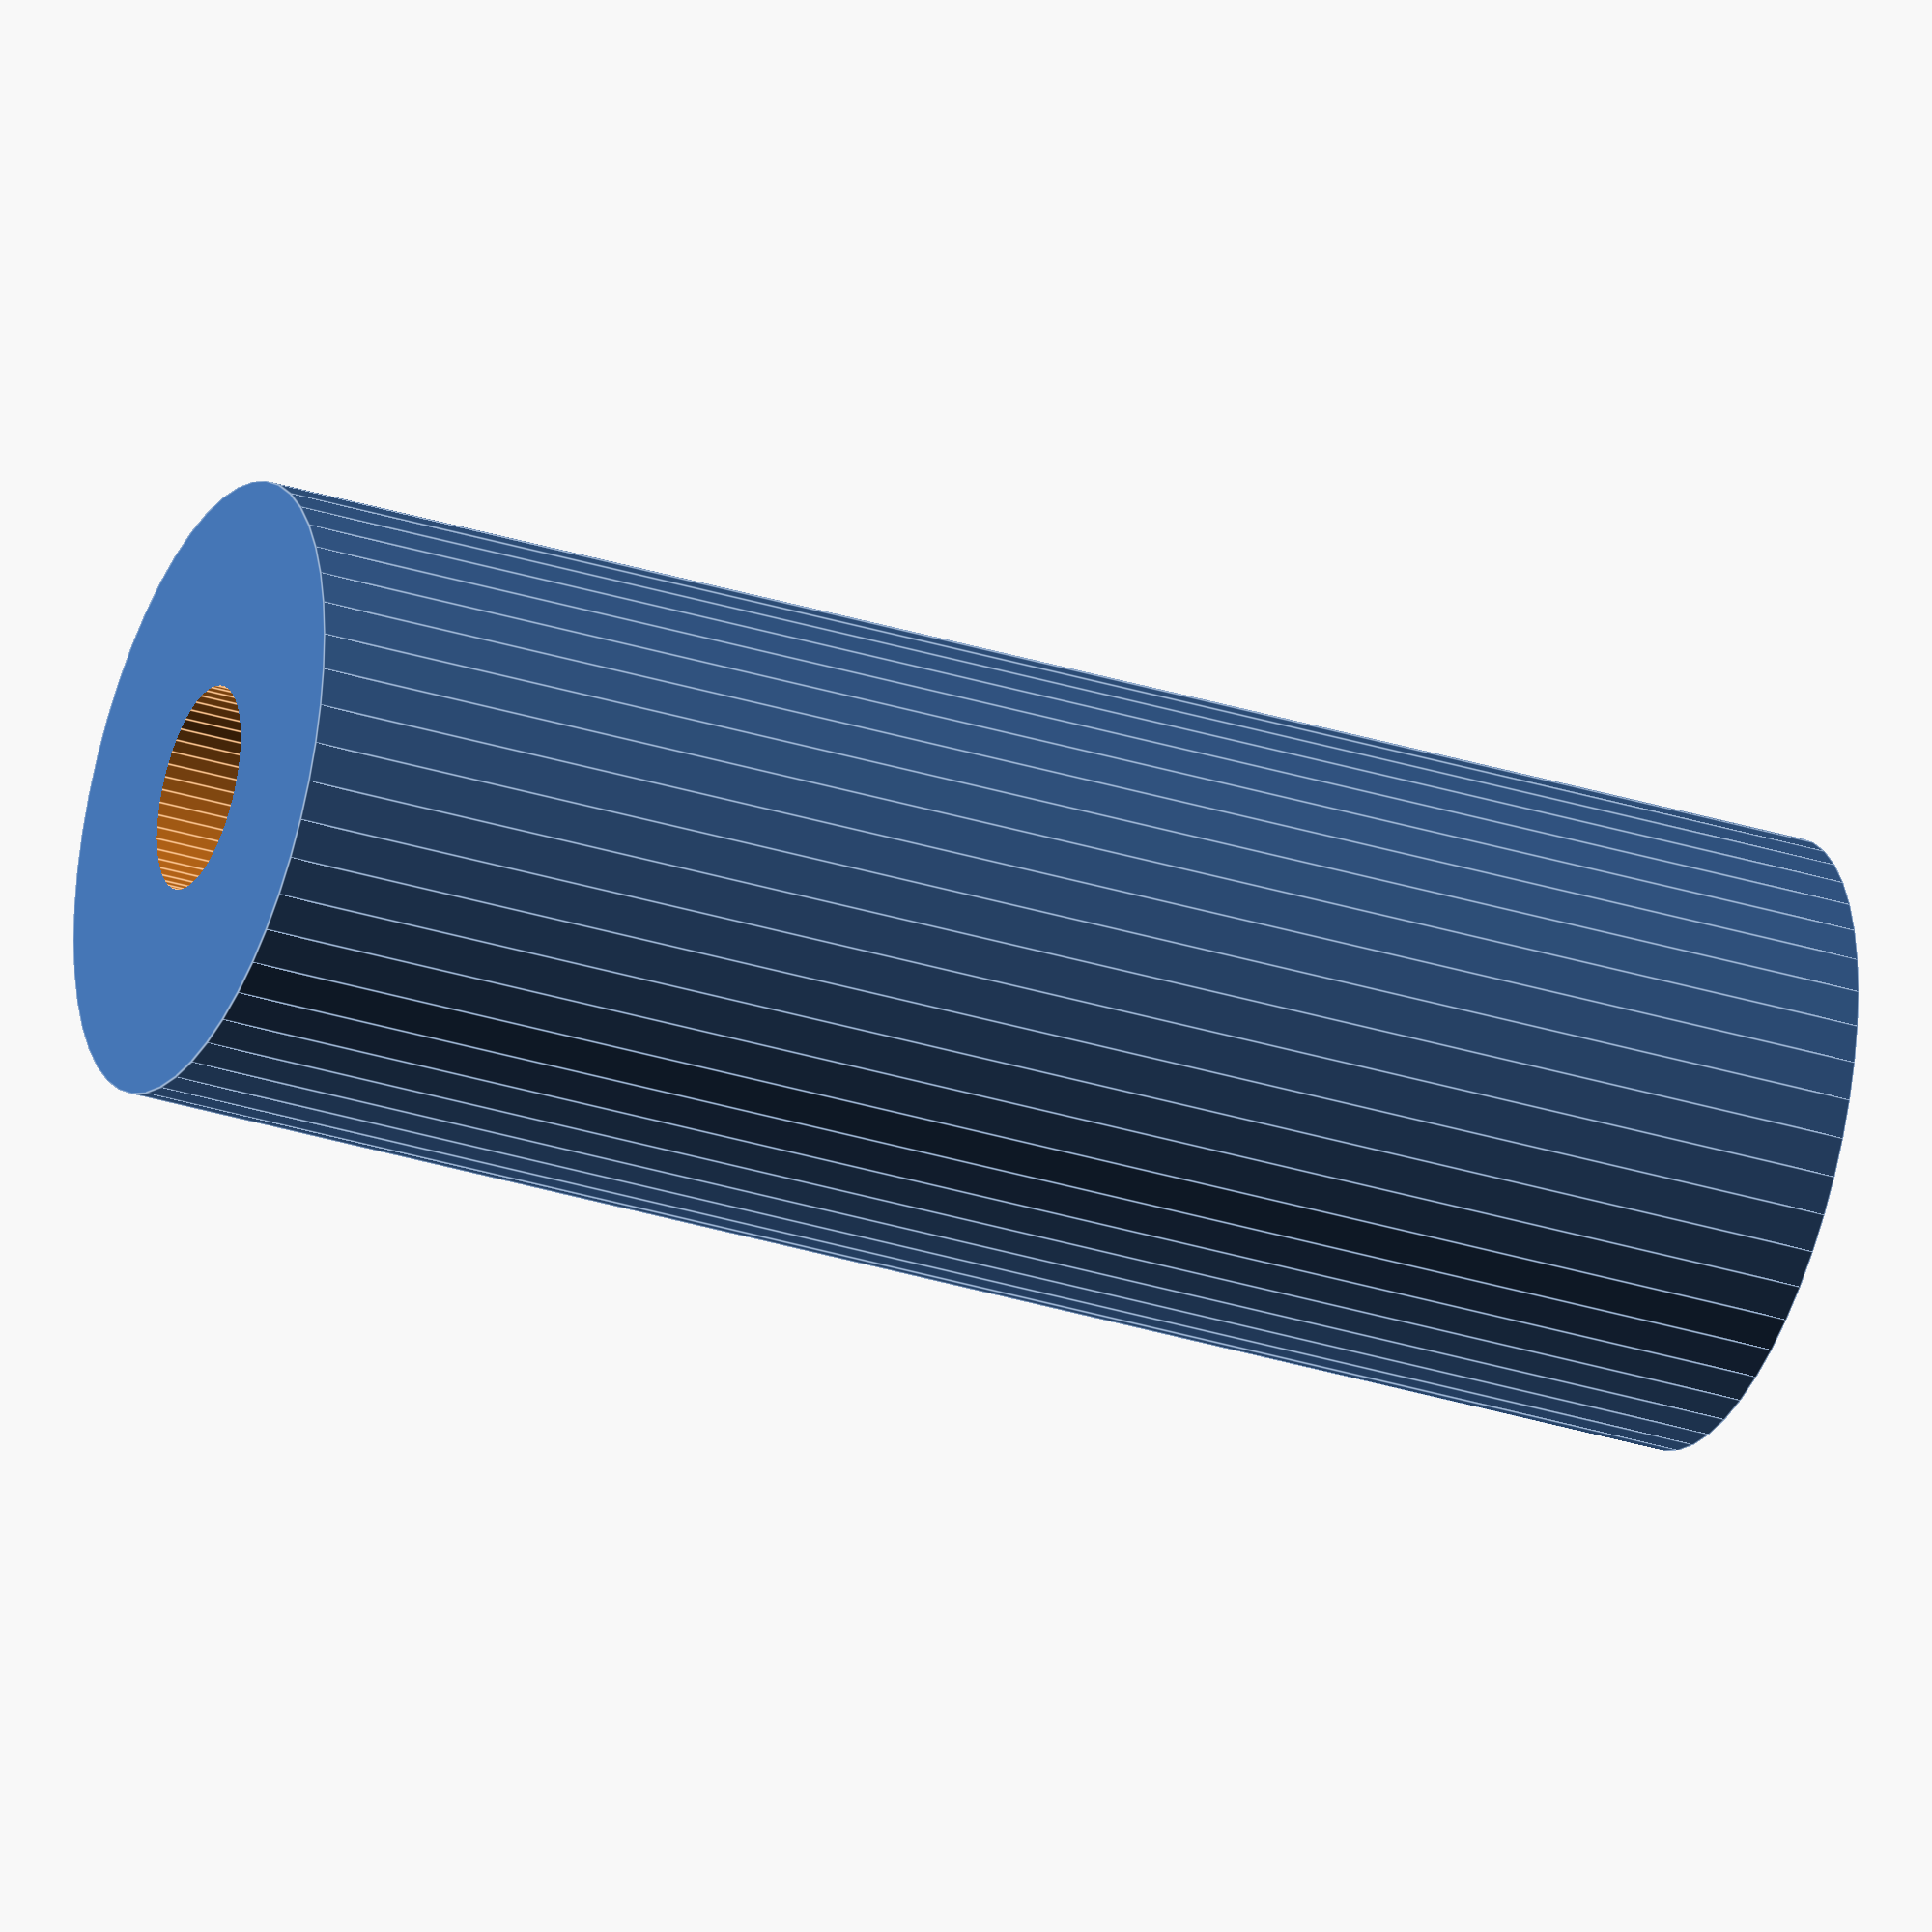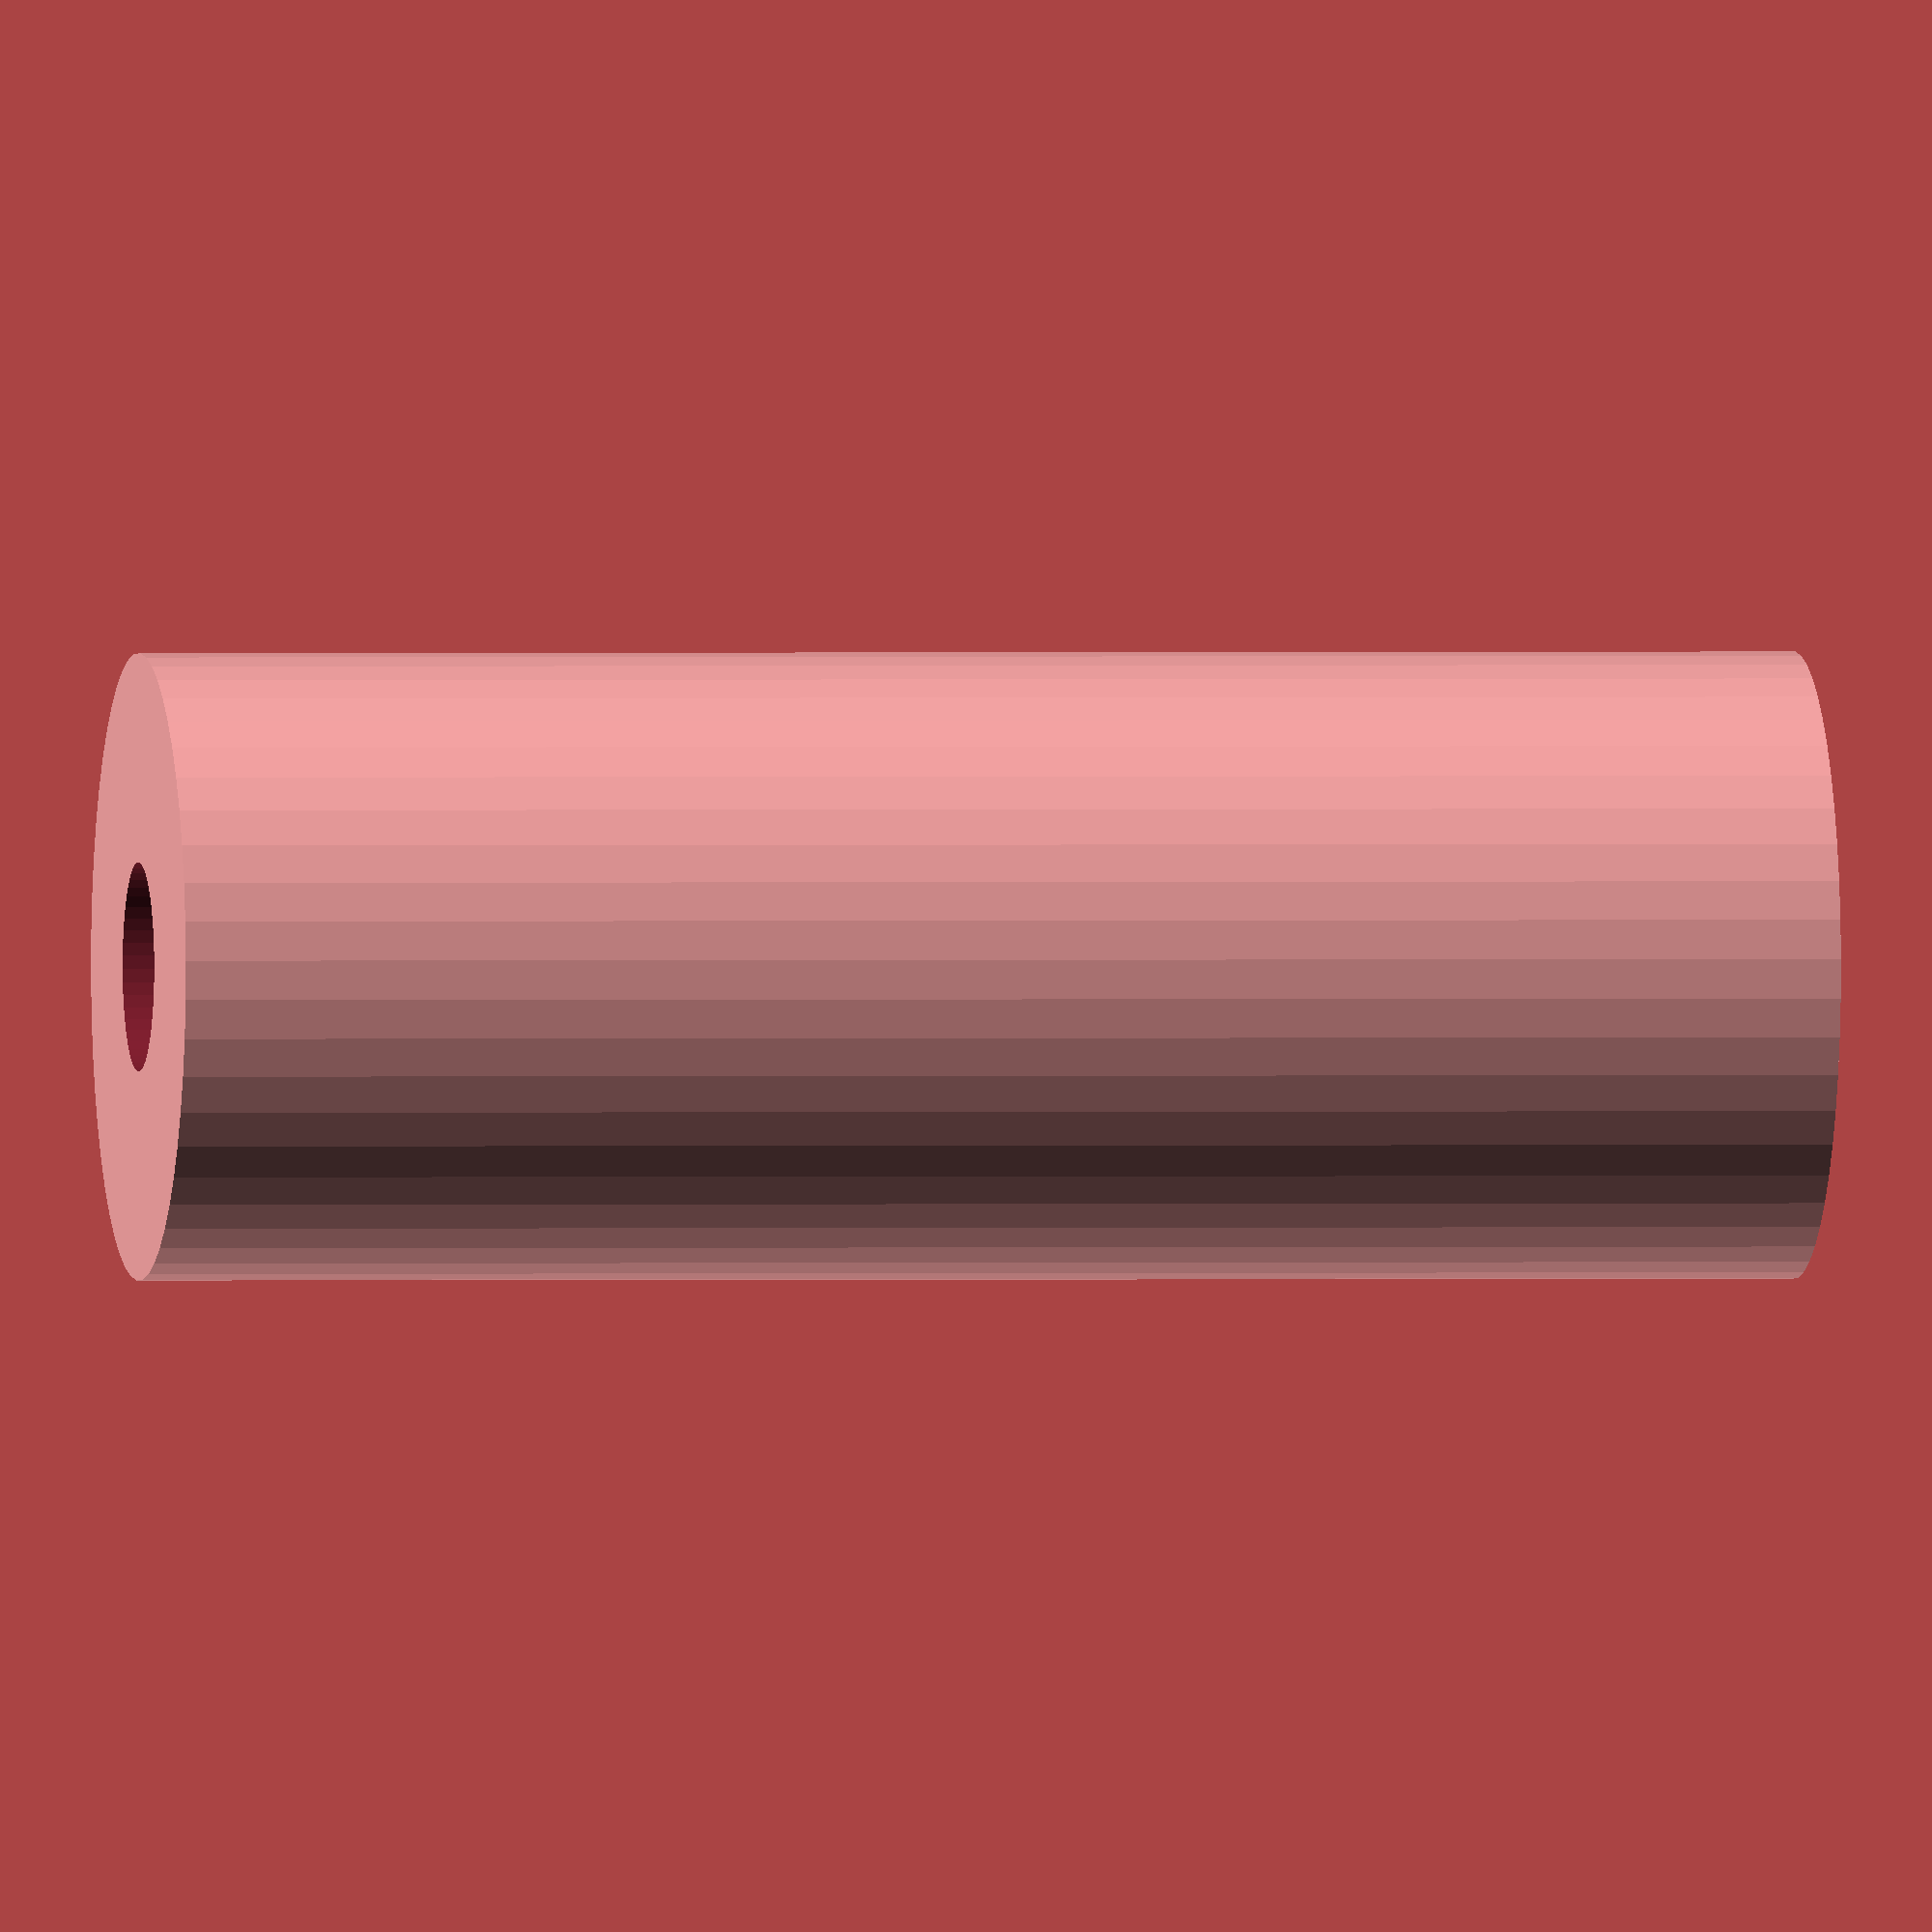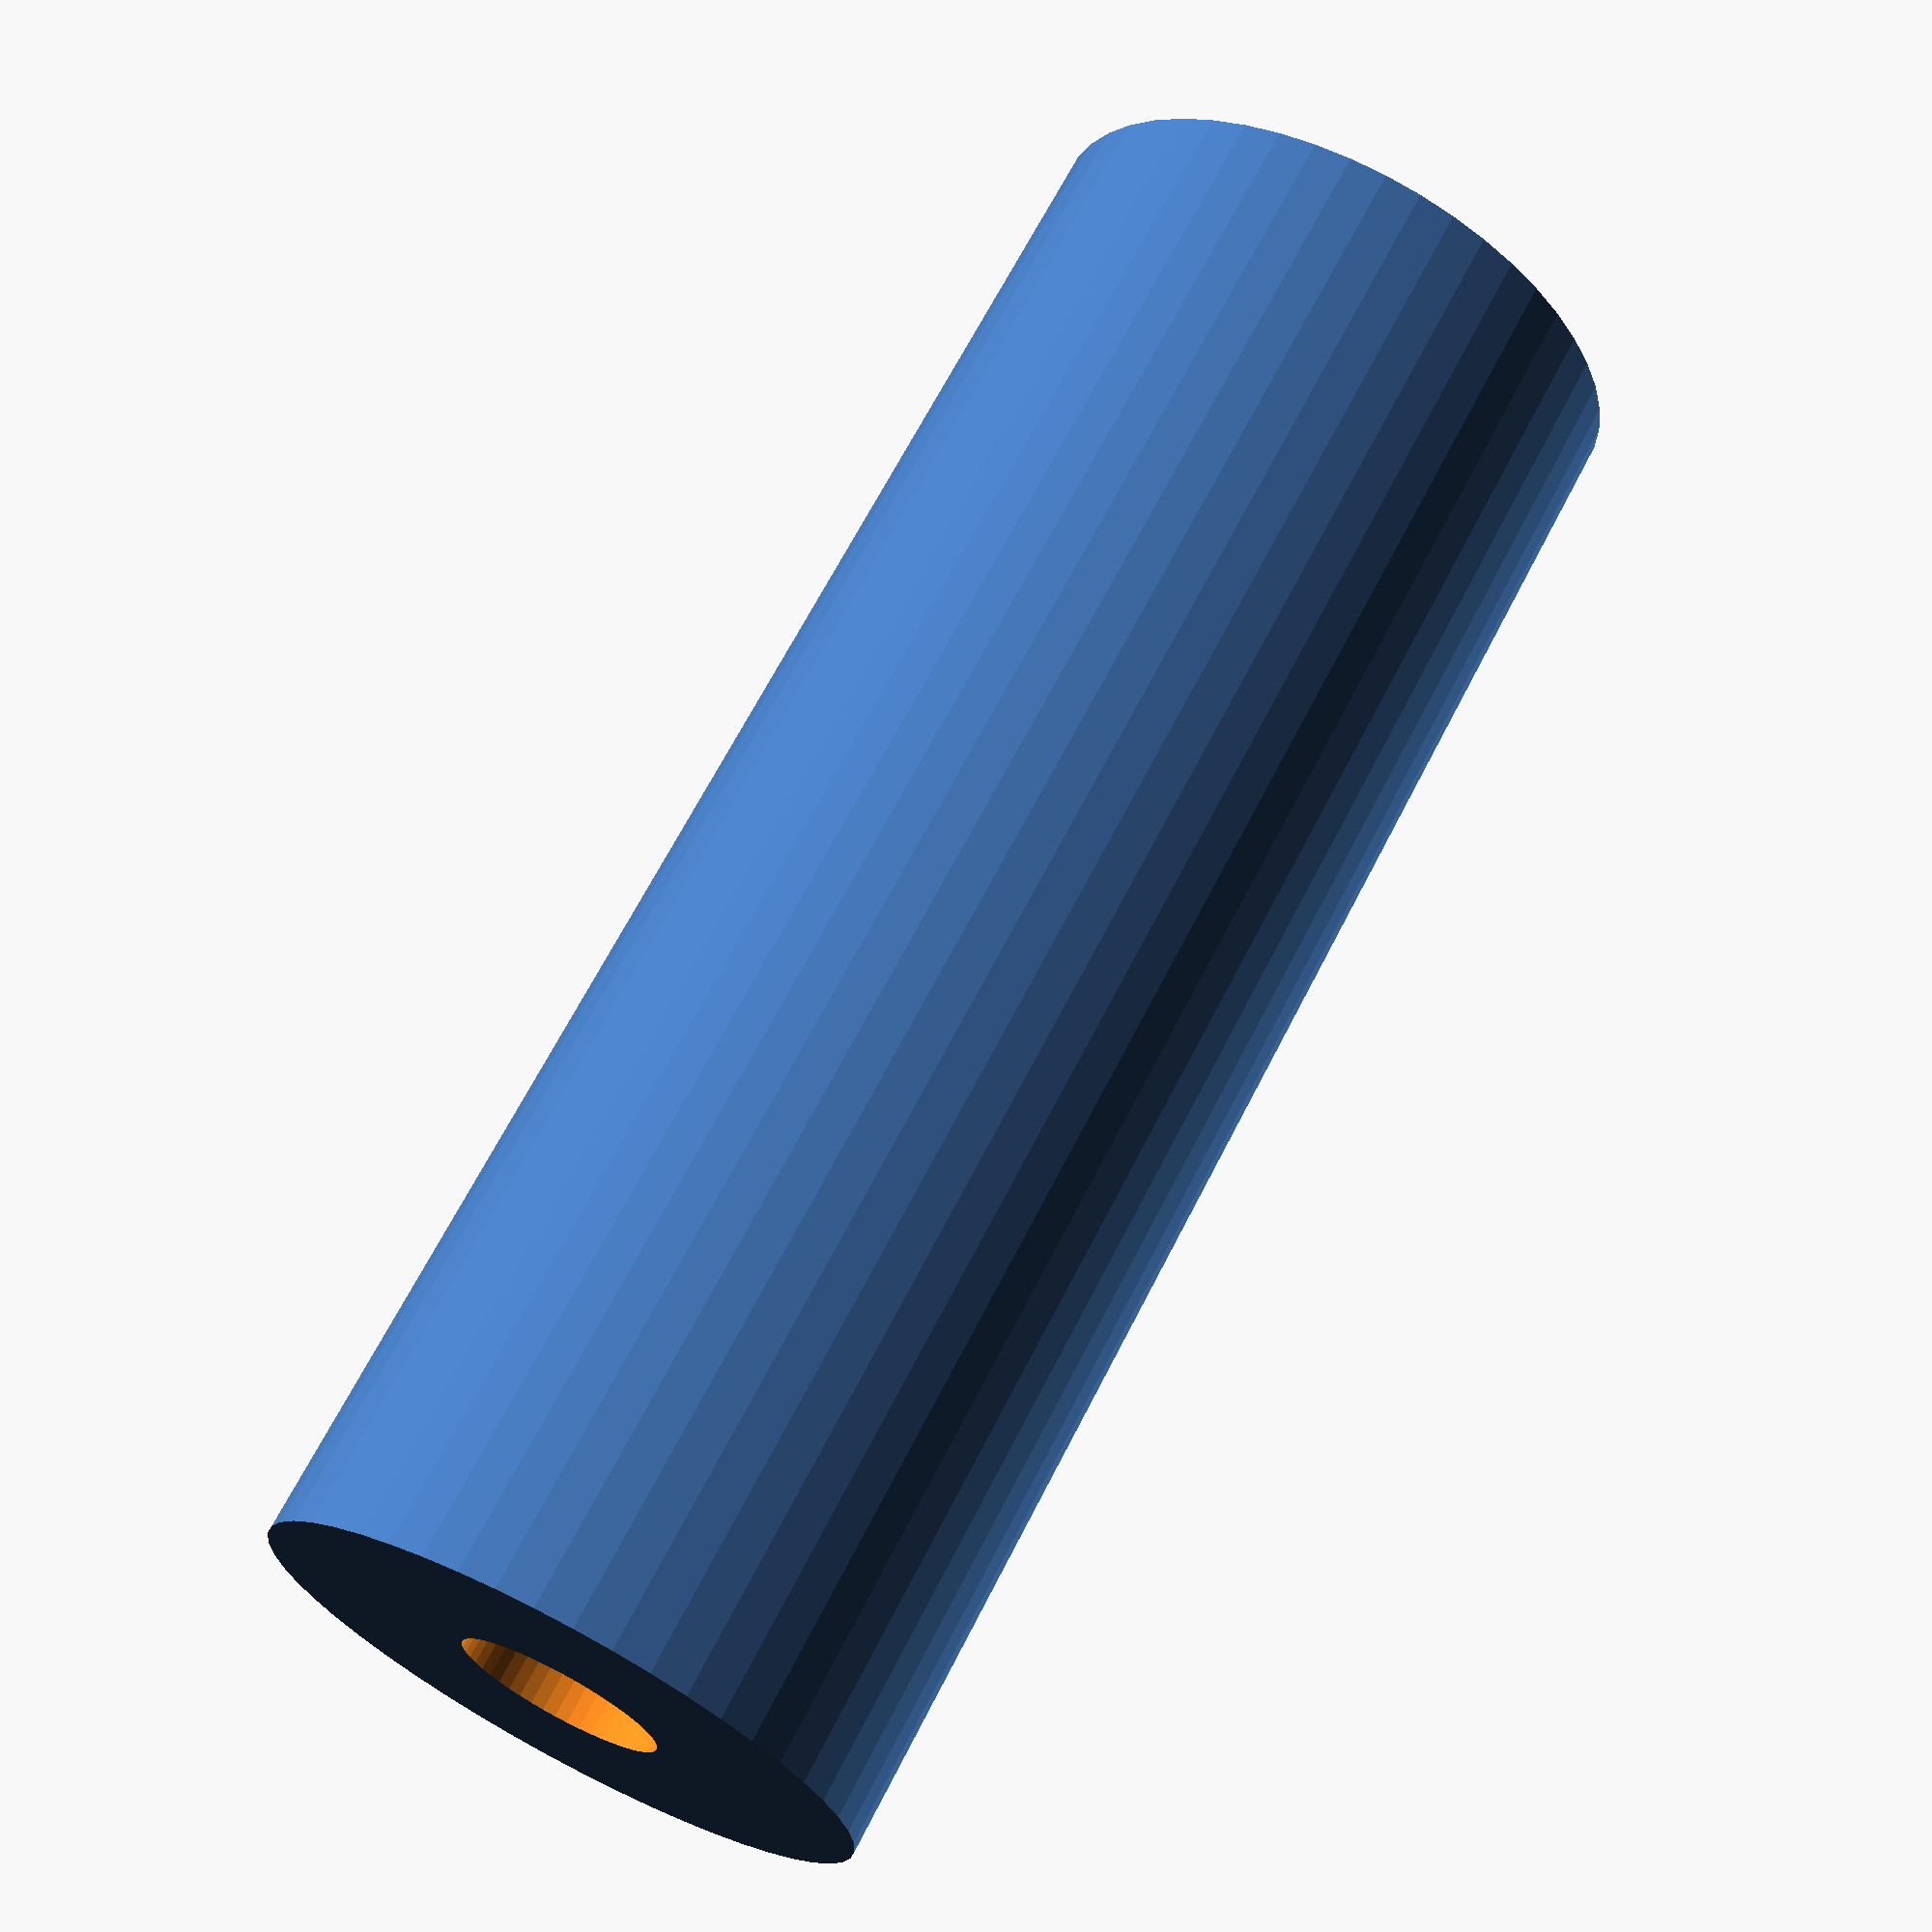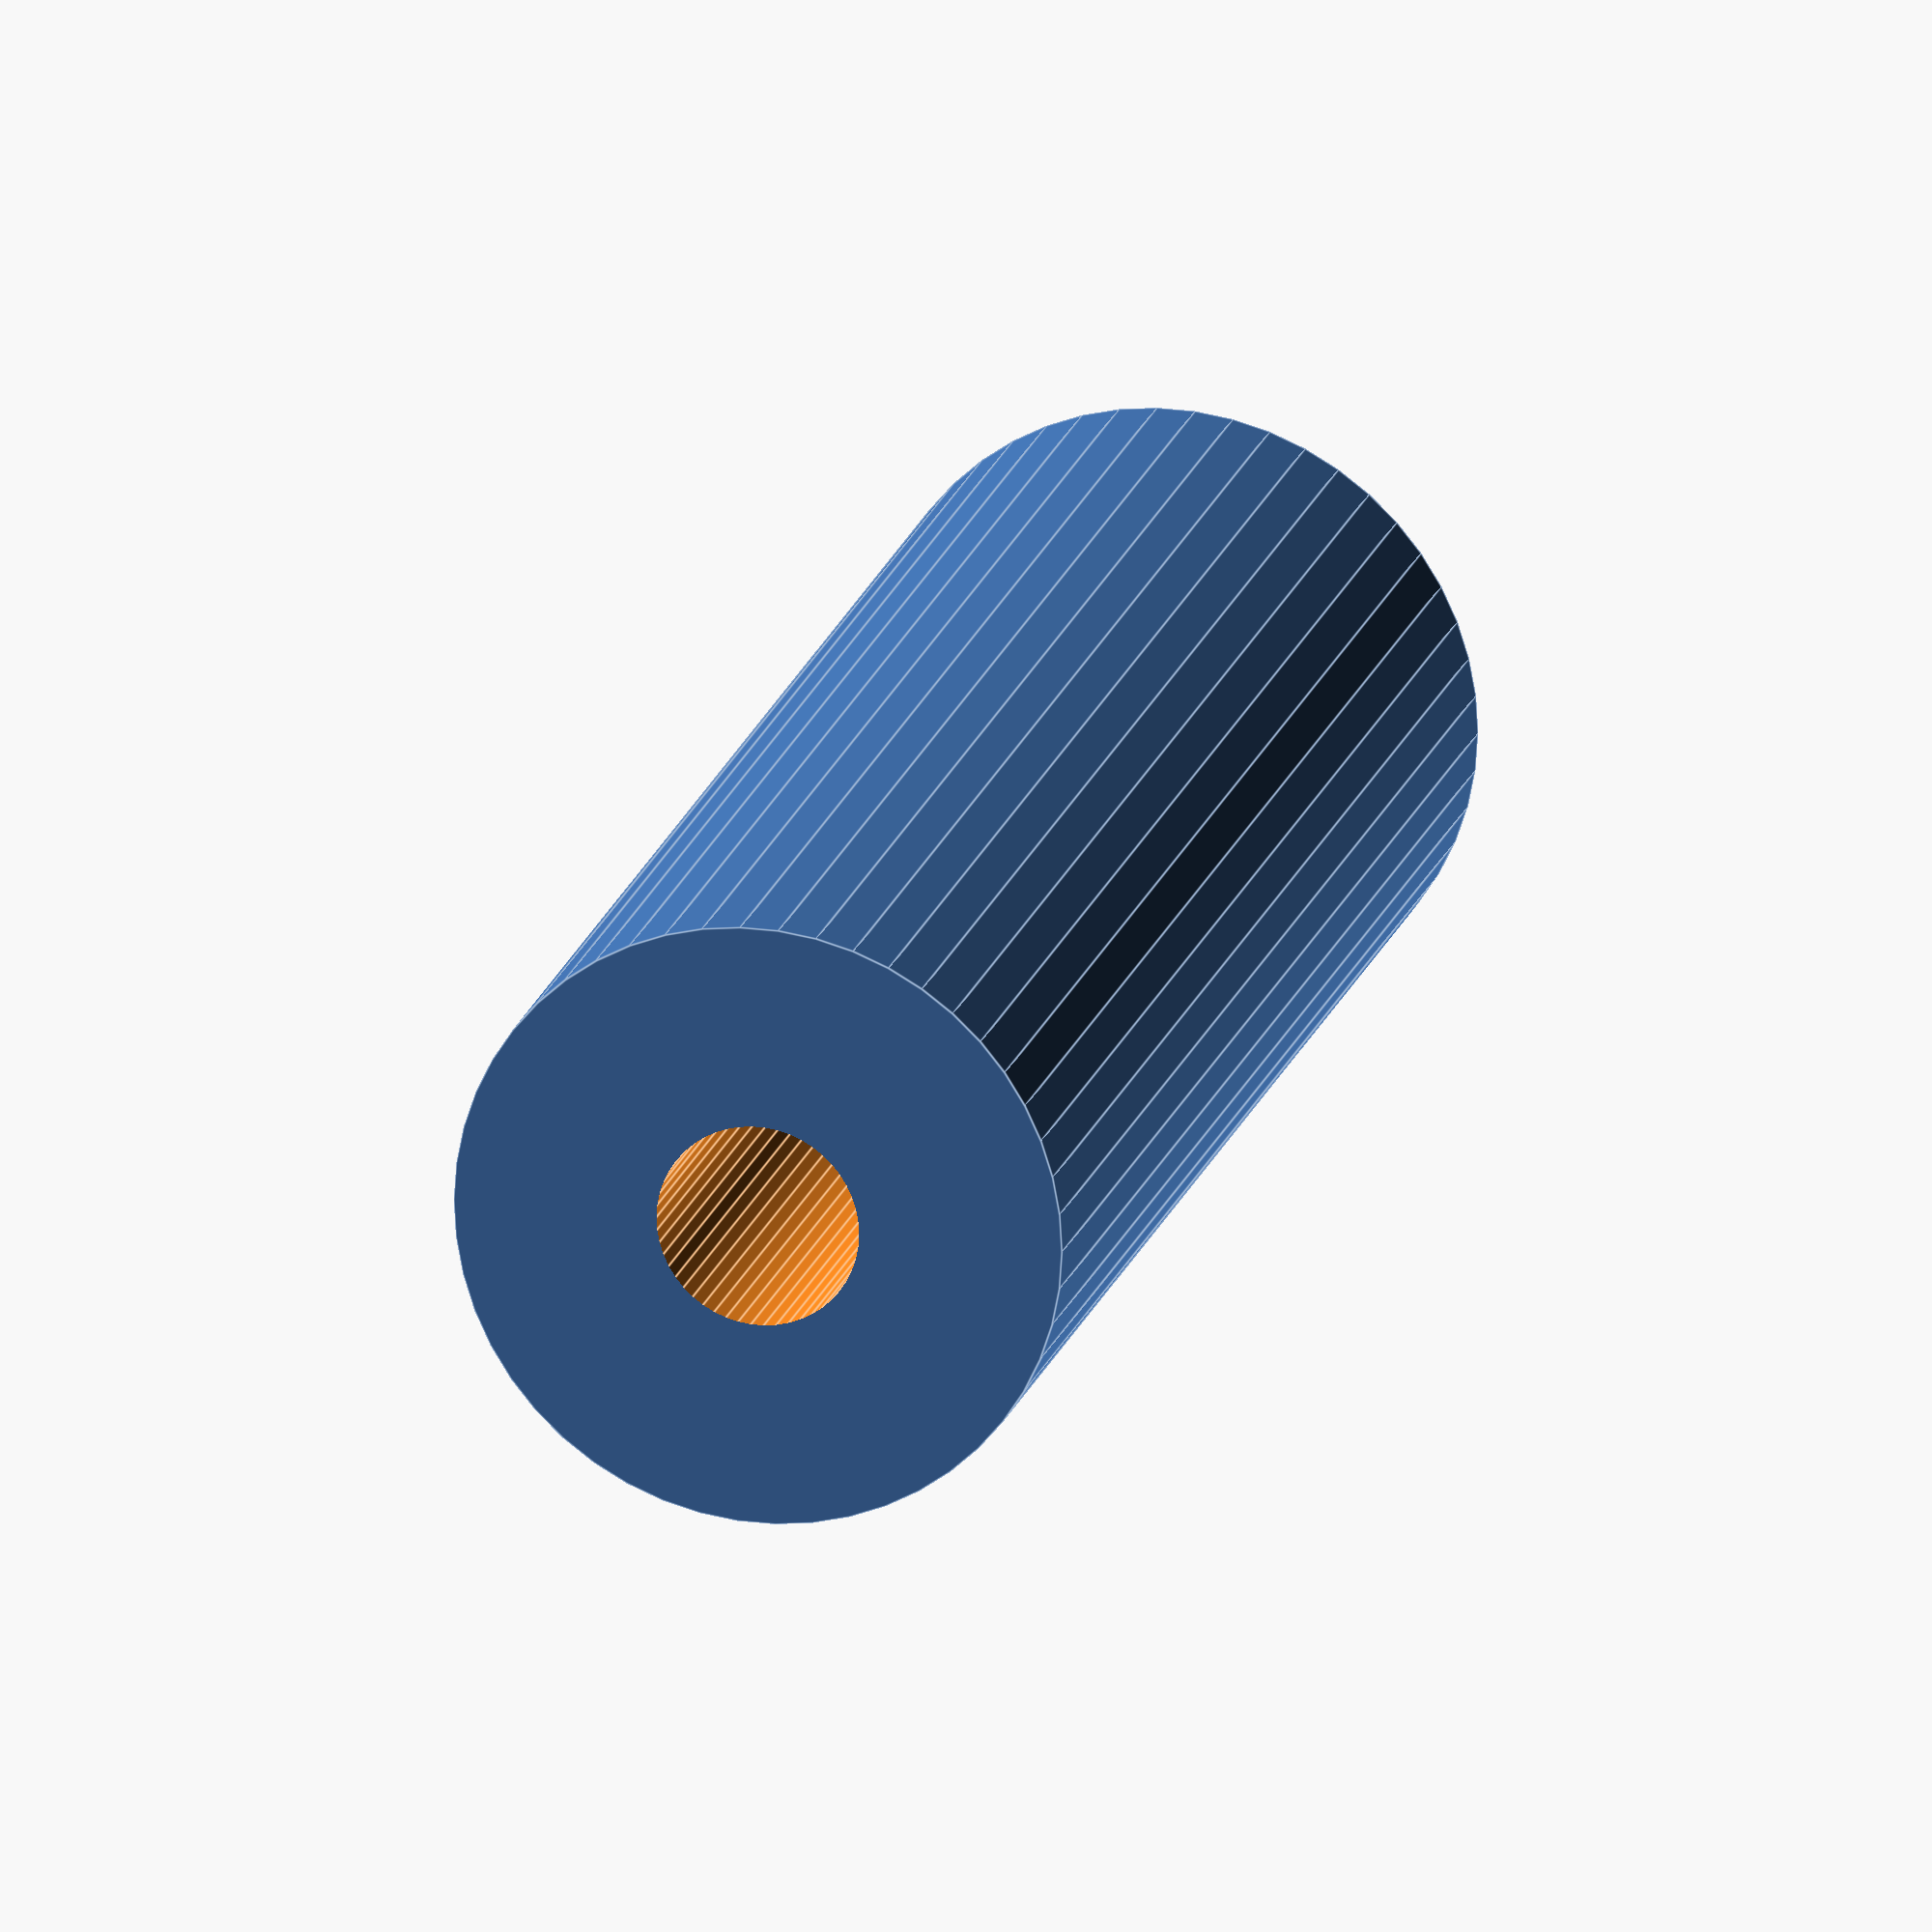
<openscad>
$fn = 50;


difference() {
	union() {
		translate(v = [0, 0, -12.0000000000]) {
			cylinder(h = 24, r = 4.5000000000);
		}
	}
	union() {
		translate(v = [0, 0, -100.0000000000]) {
			cylinder(h = 200, r = 1.5000000000);
		}
	}
}
</openscad>
<views>
elev=32.2 azim=237.6 roll=66.4 proj=o view=edges
elev=179.6 azim=41.7 roll=98.7 proj=o view=wireframe
elev=292.8 azim=169.6 roll=27.2 proj=p view=wireframe
elev=341.3 azim=86.1 roll=194.4 proj=o view=edges
</views>
